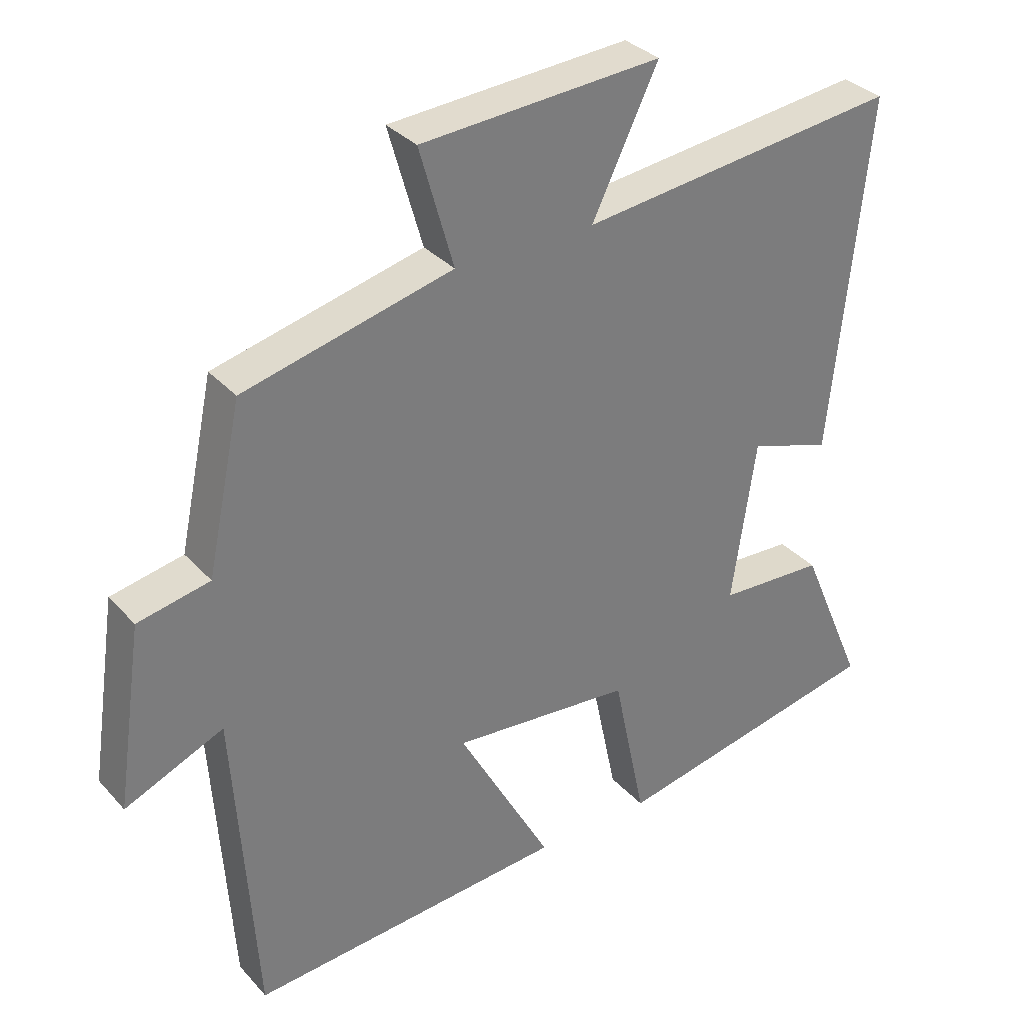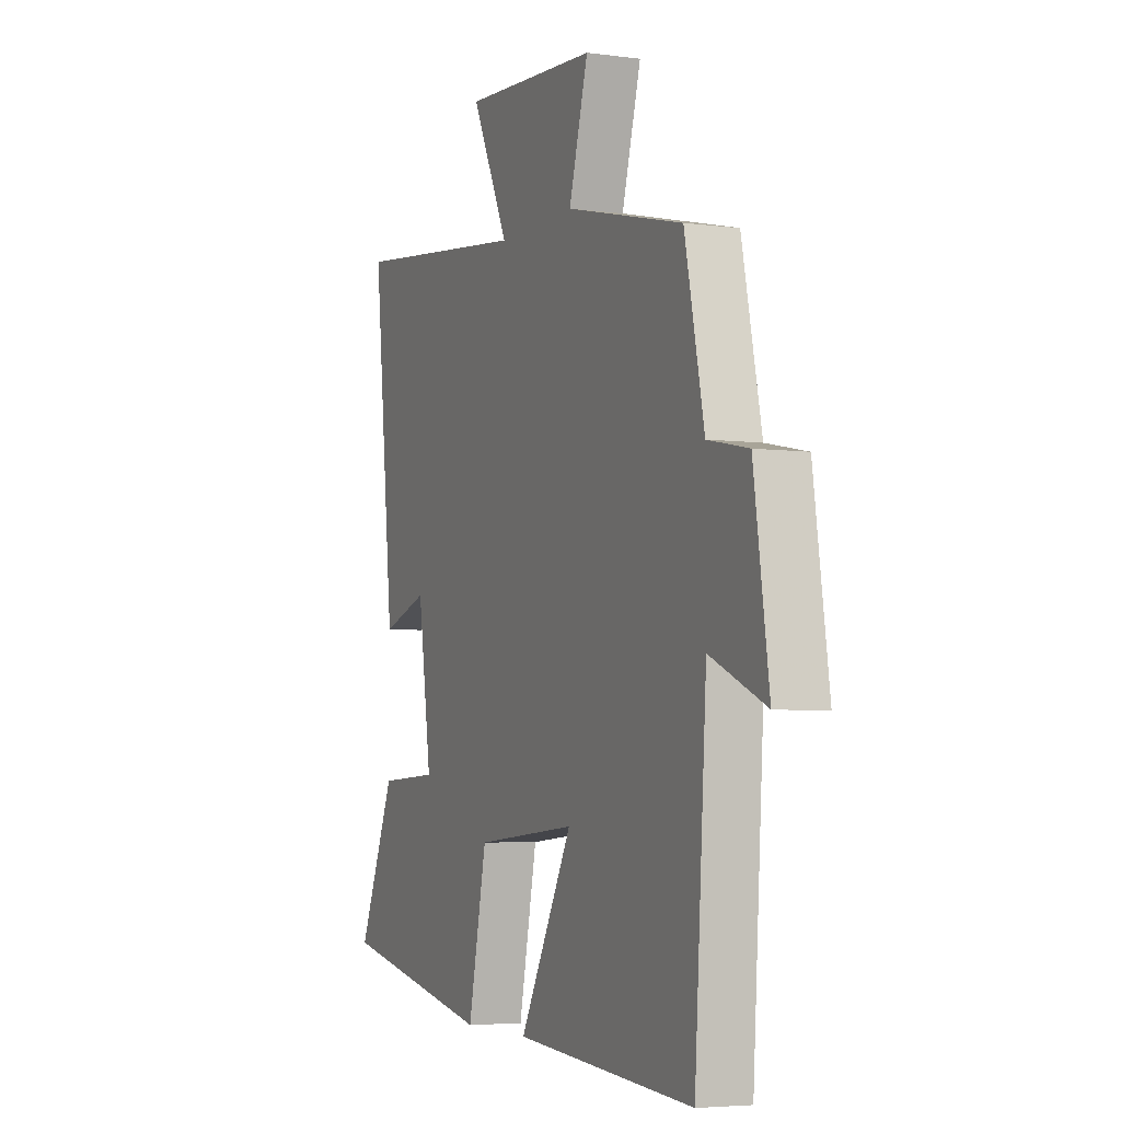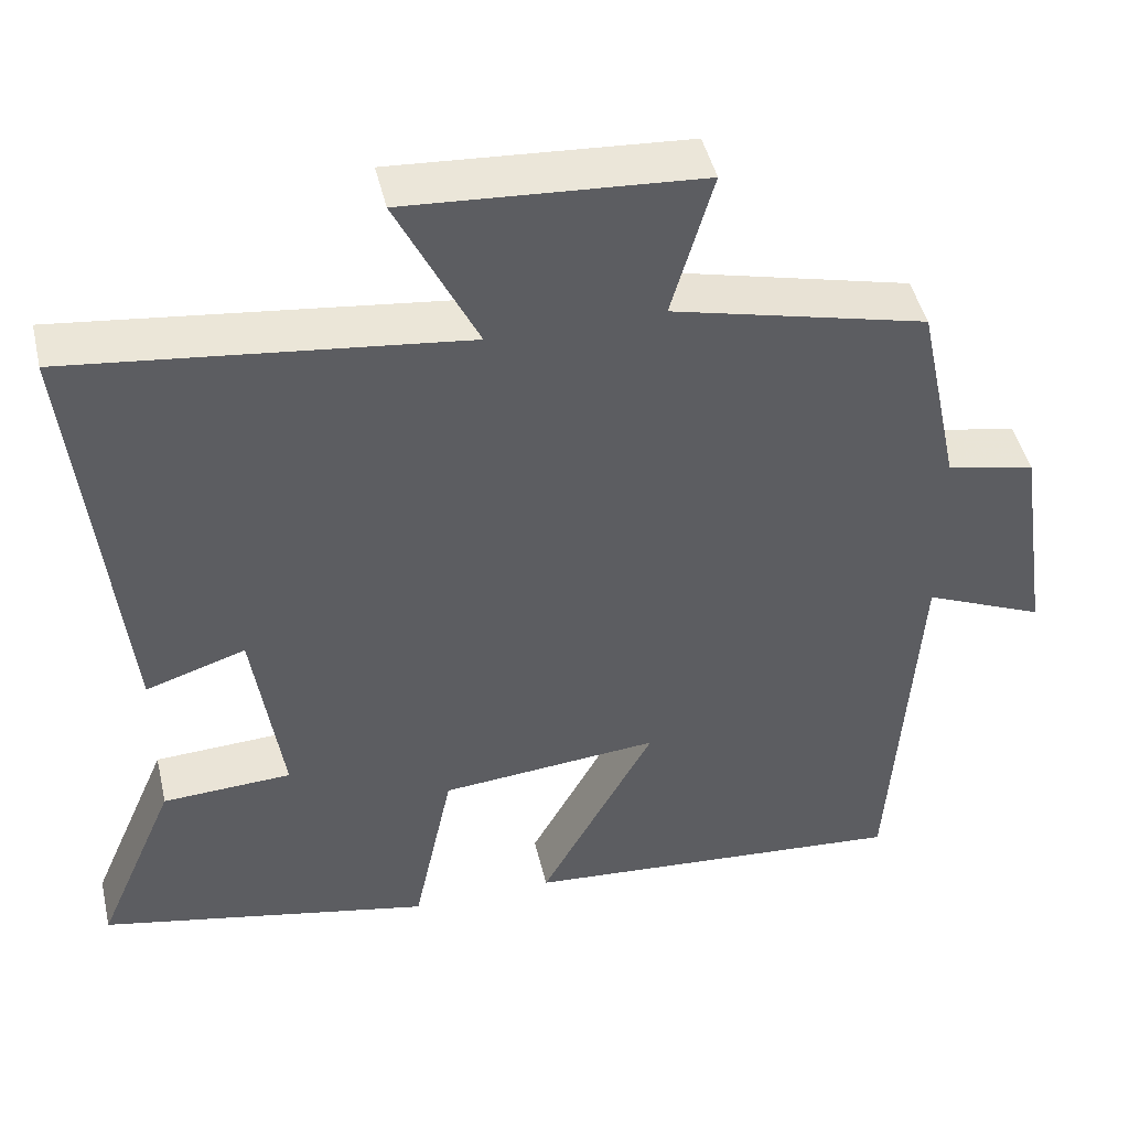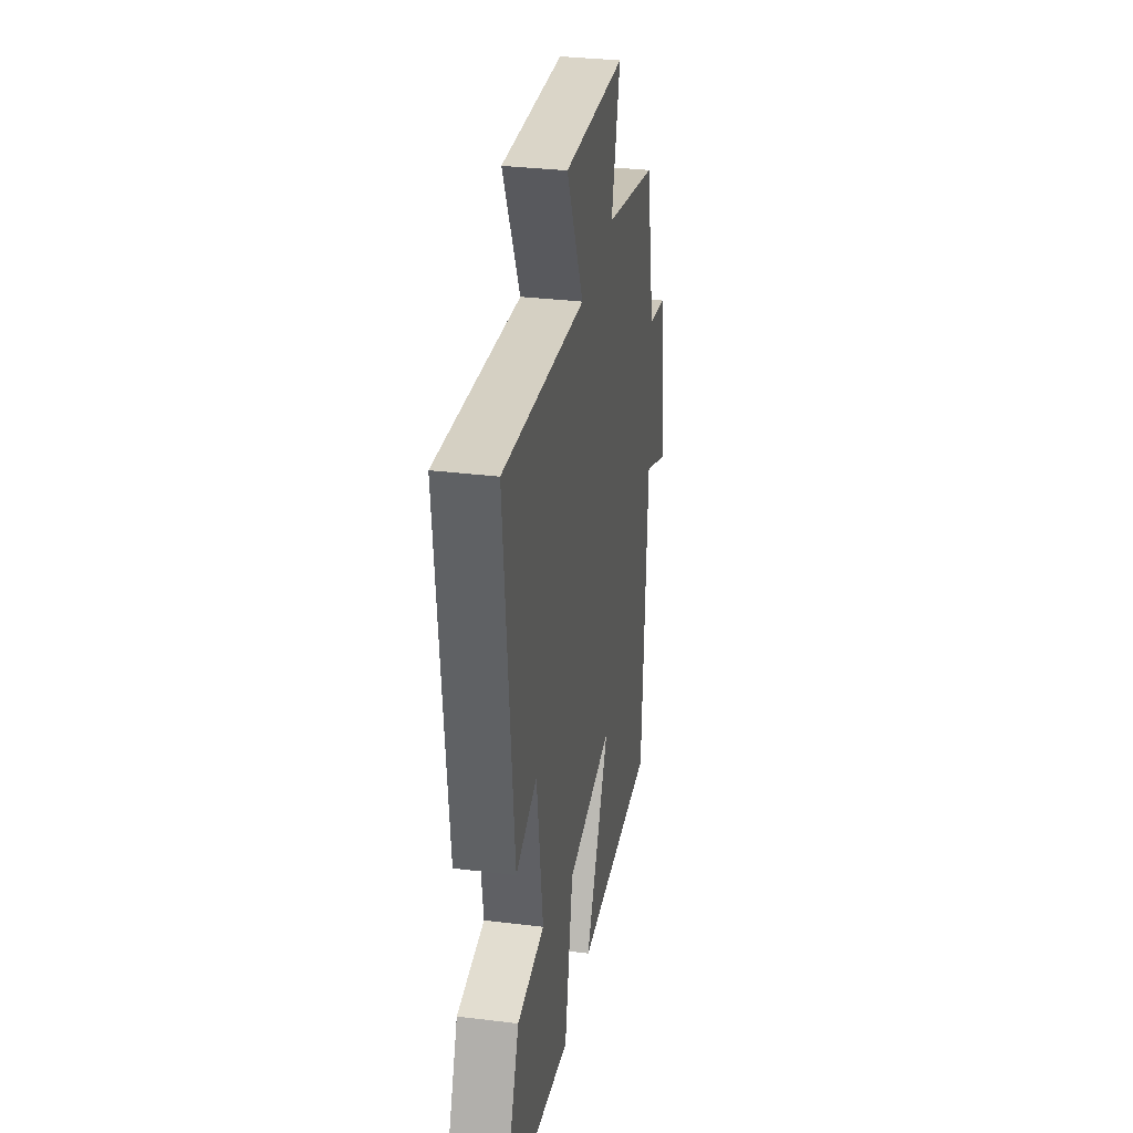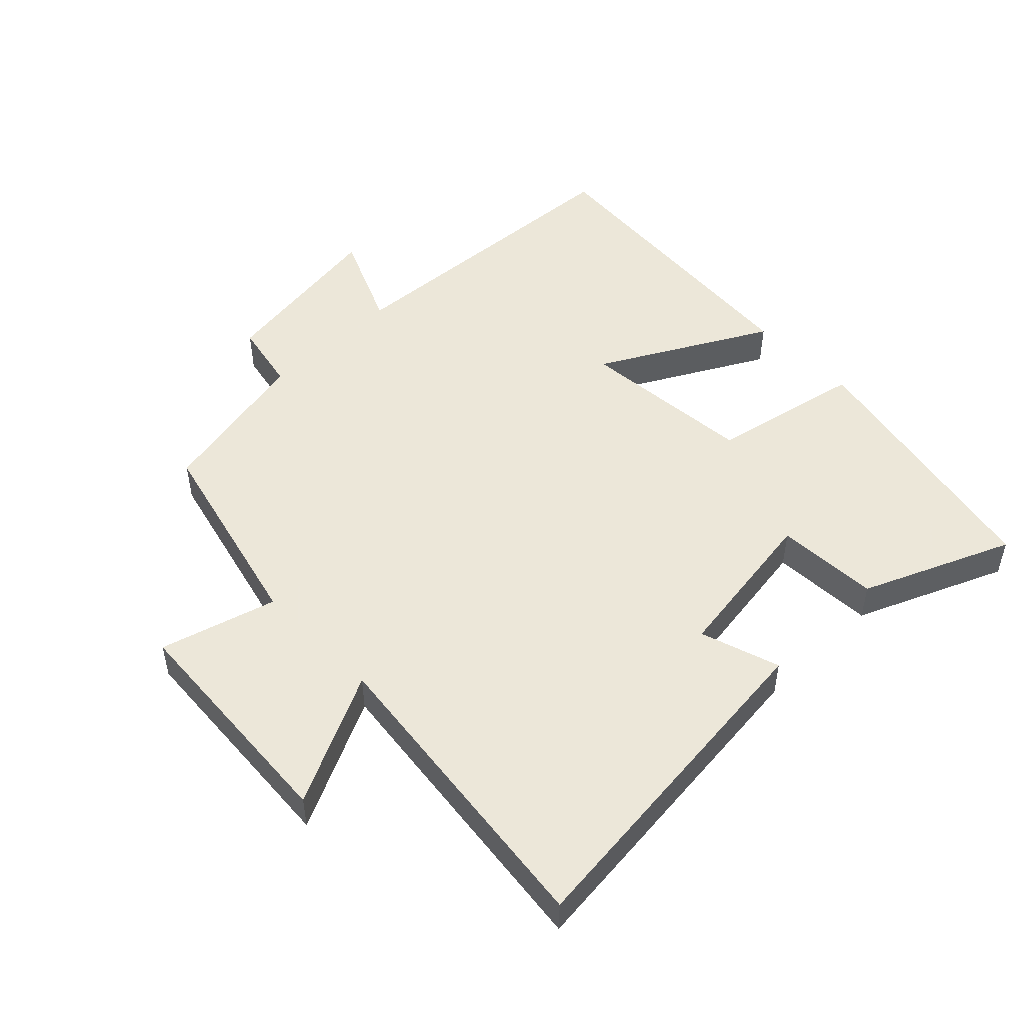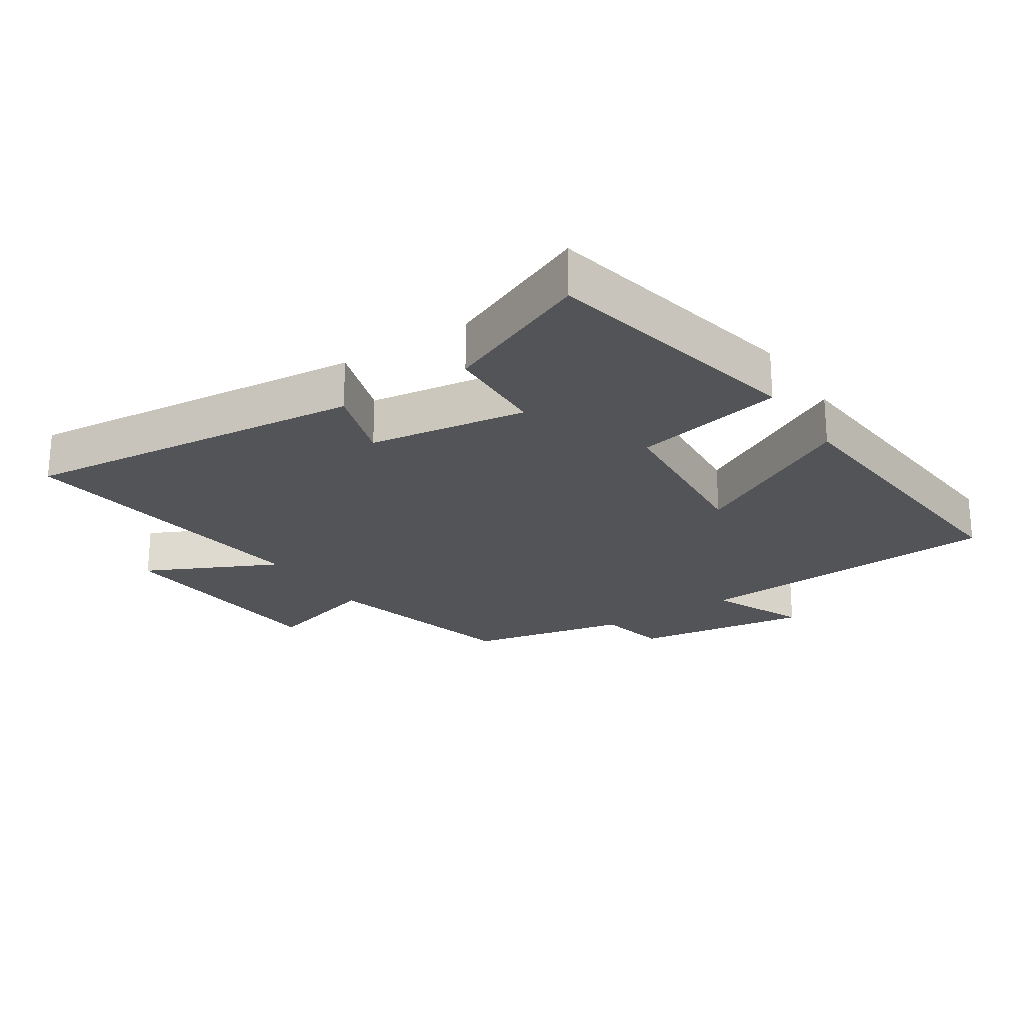
<metadata>
{"format":"obj","ext":"obj","renderer":"f3d","projection":"perspective","resolution":1024,"background":"white","views":[{"elev":32.9,"azim":-34.8,"up":"+Z"},{"elev":-4.7,"azim":-113.3,"up":"+Z"},{"elev":46.0,"azim":166.9,"up":"+Z"},{"elev":32.7,"azim":99.7,"up":"+Z"},{"elev":50.2,"azim":45.7,"up":"+Y"},{"elev":-23.0,"azim":123.5,"up":"+Y"}]}
</metadata>
<code>
v 0.598 0.07 -0.416
v 0.187 0.07 -0.5
v 0.138 0.07 -0.266
v -0.132 0.07 -0.242
v 0.009 0.07 -0.5
v -0.468 0.07 -0.536
v -0.5 0.07 -0.053
v -0.648 0.07 -0.117
v -0.608 0.07 0.155
v -0.5 0.07 0.177
v -0.448 0.07 0.423
v -0.135 0.07 0.5
v -0.186 0.07 0.679
v 0.174 0.07 0.703
v 0.075 0.07 0.5
v 0.556 0.07 0.557
v 0.5 0.07 0.025
v 0.377 0.07 0.065
v 0.341 0.07 -0.179
v 0.5 0.07 -0.187
v 0.598 0 -0.416
v 0.187 0 -0.5
v 0.138 0 -0.266
v -0.132 0 -0.242
v 0.009 0 -0.5
v -0.468 0 -0.536
v -0.5 0 -0.053
v -0.648 0 -0.117
v -0.608 0 0.155
v -0.5 0 0.177
v -0.448 0 0.423
v -0.135 0 0.5
v -0.186 0 0.679
v 0.174 0 0.703
v 0.075 0 0.5
v 0.556 0 0.557
v 0.5 0 0.025
v 0.377 0 0.065
v 0.341 0 -0.179
v 0.5 0 -0.187
f 1 2 3
f 20 1 3
f 19 20 3
f 18 19 3 4
f 15 16 17 18
f 15 18 4
f 12 13 14 15
f 12 15 4
f 11 12 4
f 10 11 4
f 7 8 9 10
f 6 7 10
f 5 6 10
f 4 5 10
f 23 22 21
f 23 21 40
f 23 40 39
f 24 23 39 38
f 38 37 36 35
f 24 38 35
f 35 34 33 32
f 24 35 32
f 24 32 31
f 24 31 30
f 30 29 28 27
f 30 27 26
f 30 26 25
f 30 25 24
f 1 21 22 2
f 2 22 23 3
f 3 23 24 4
f 4 24 25 5
f 5 25 26 6
f 6 26 27 7
f 7 27 28 8
f 8 28 29 9
f 9 29 30 10
f 10 30 31 11
f 11 31 32 12
f 12 32 33 13
f 13 33 34 14
f 14 34 35 15
f 15 35 36 16
f 16 36 37 17
f 17 37 38 18
f 18 38 39 19
f 19 39 40 20
f 20 40 21 1

</code>
